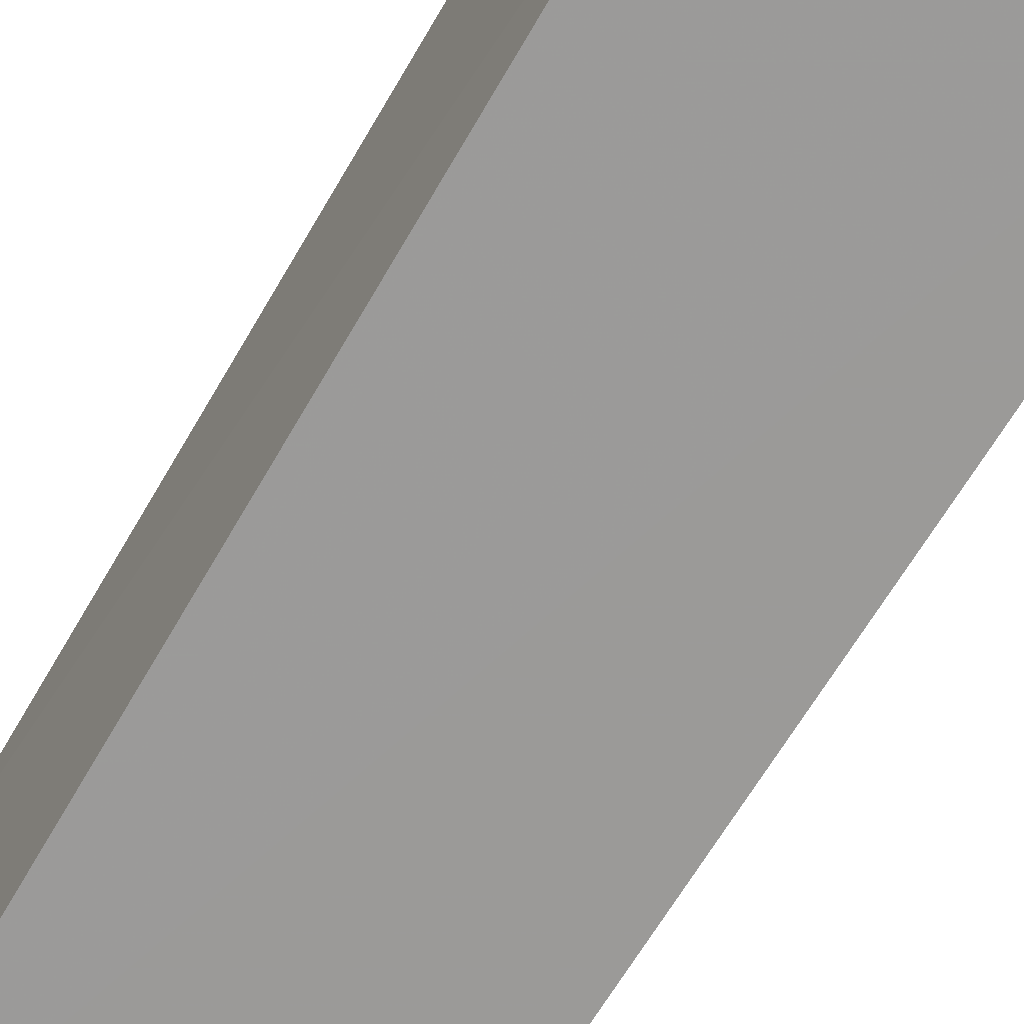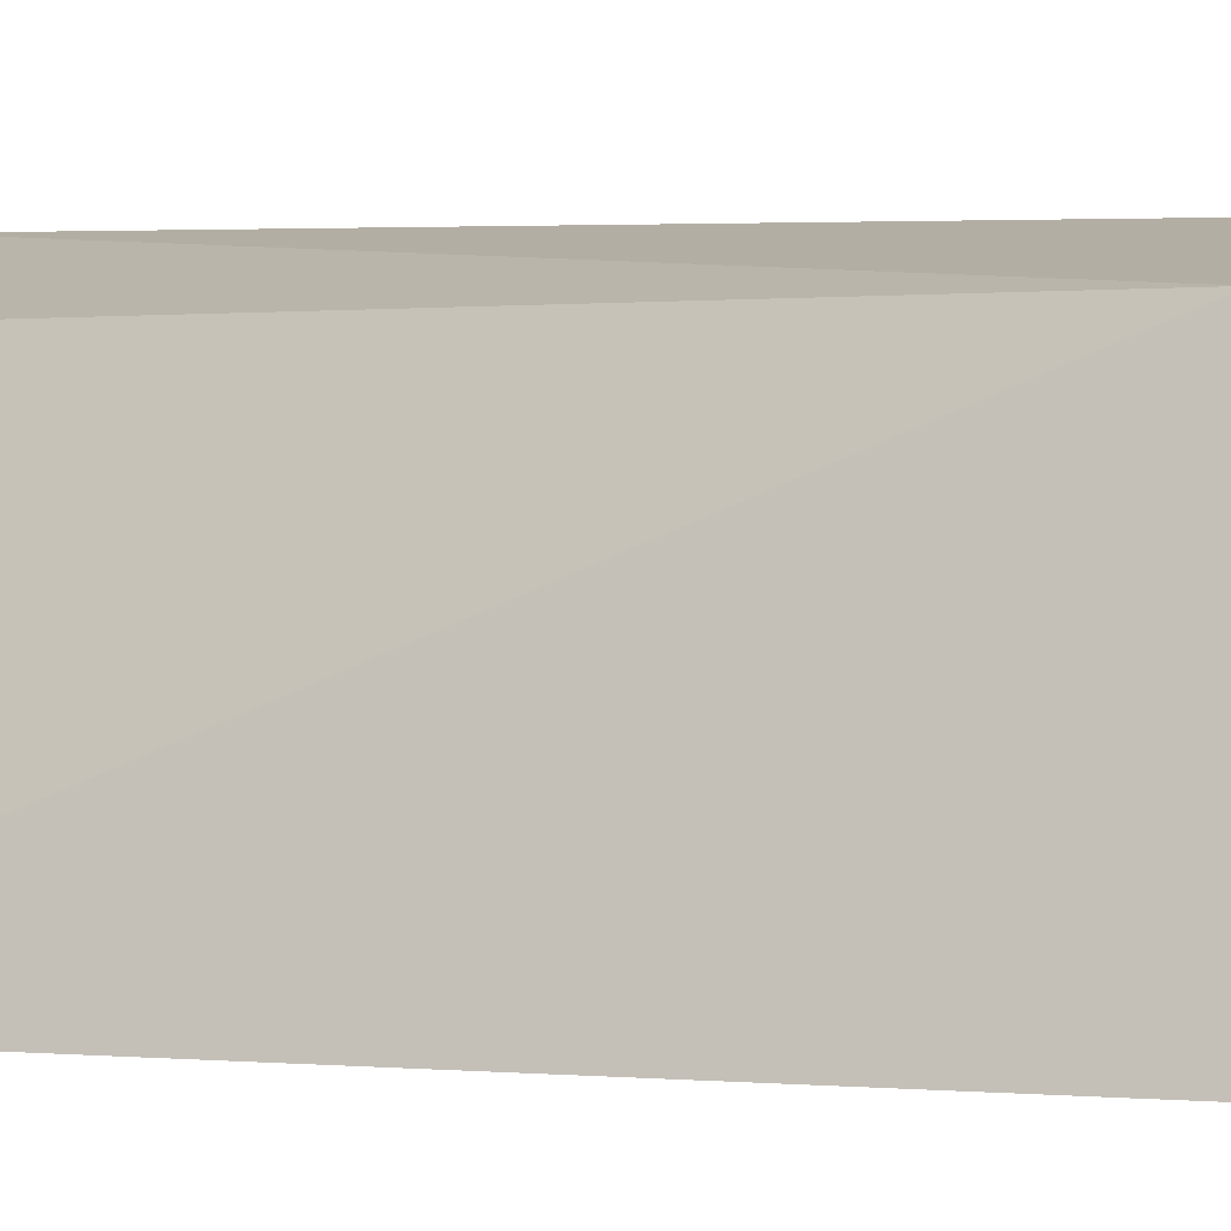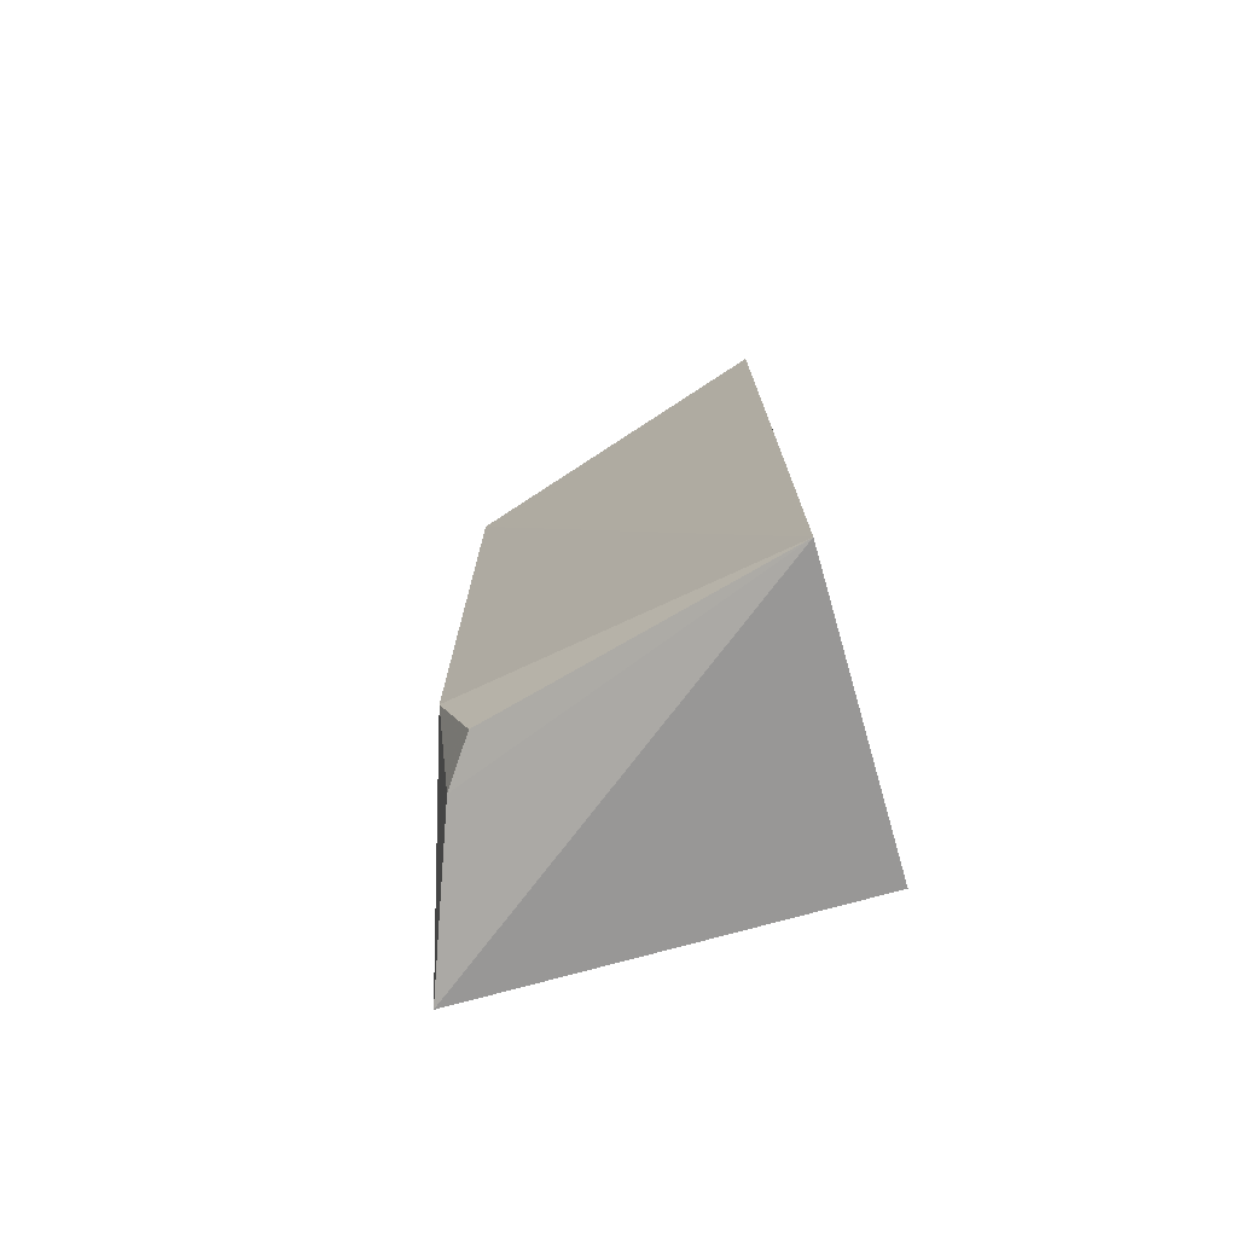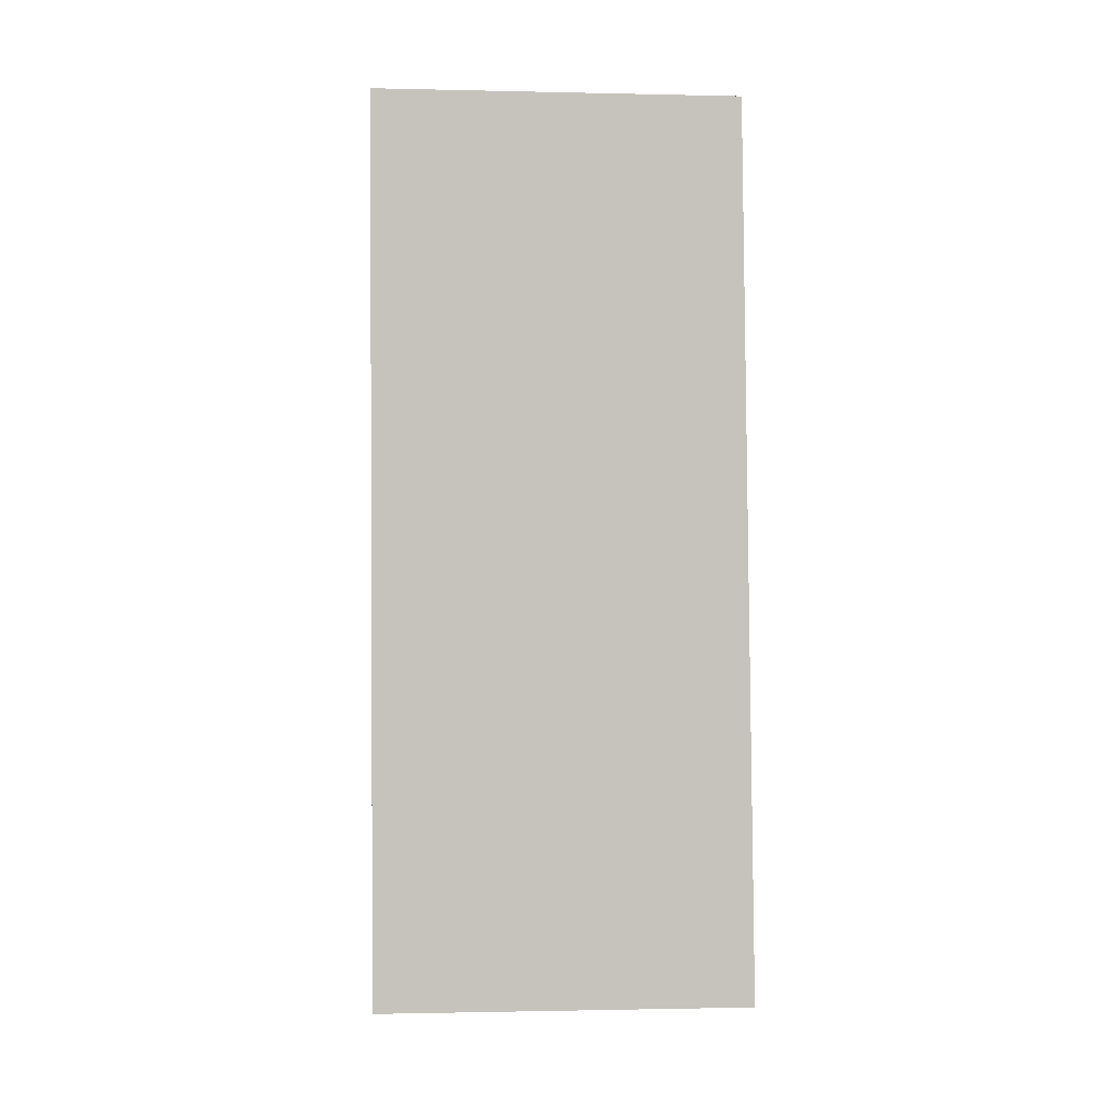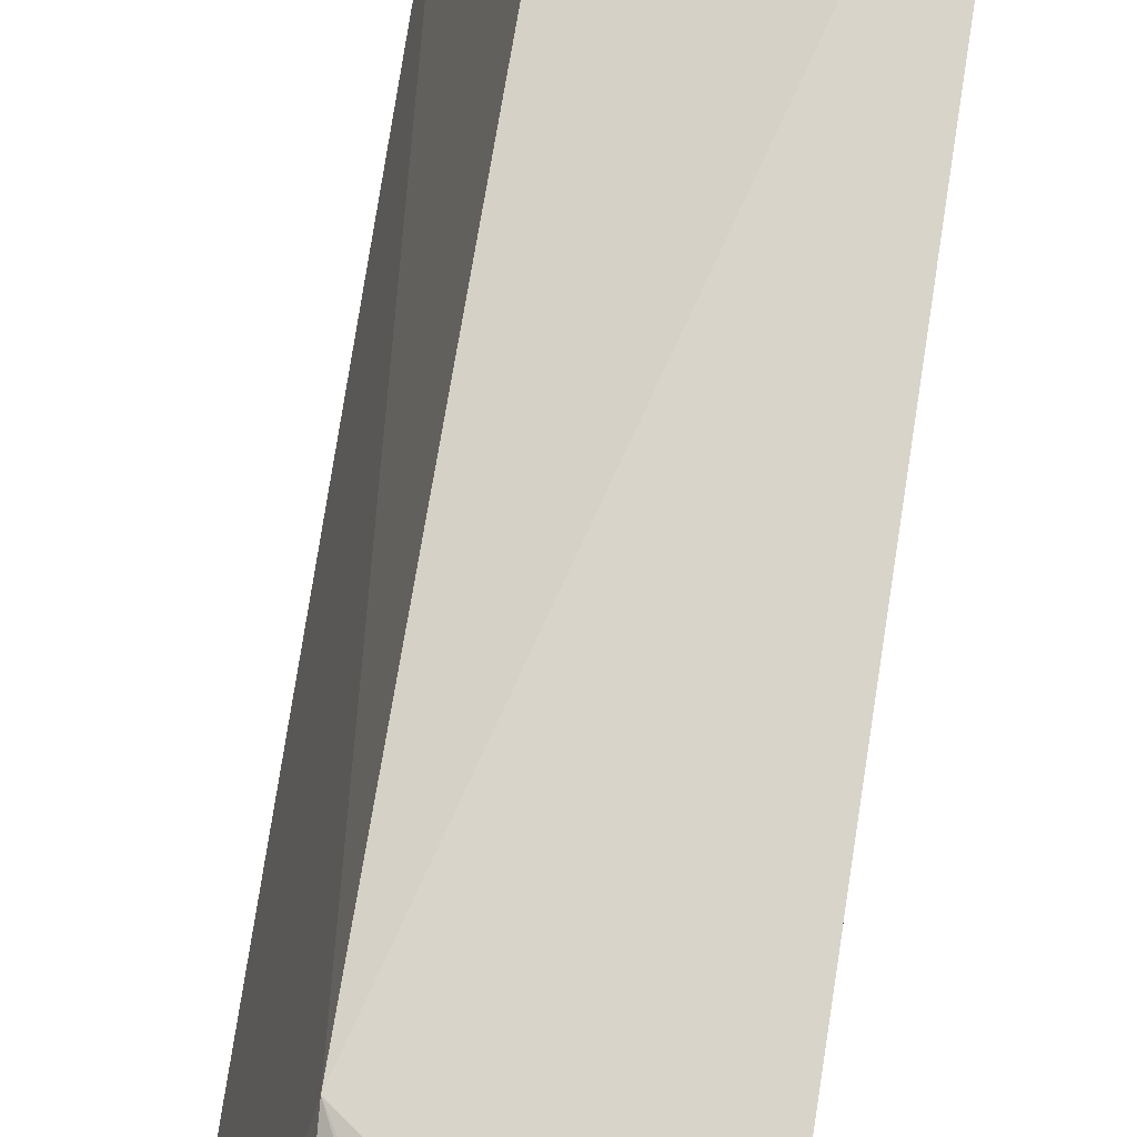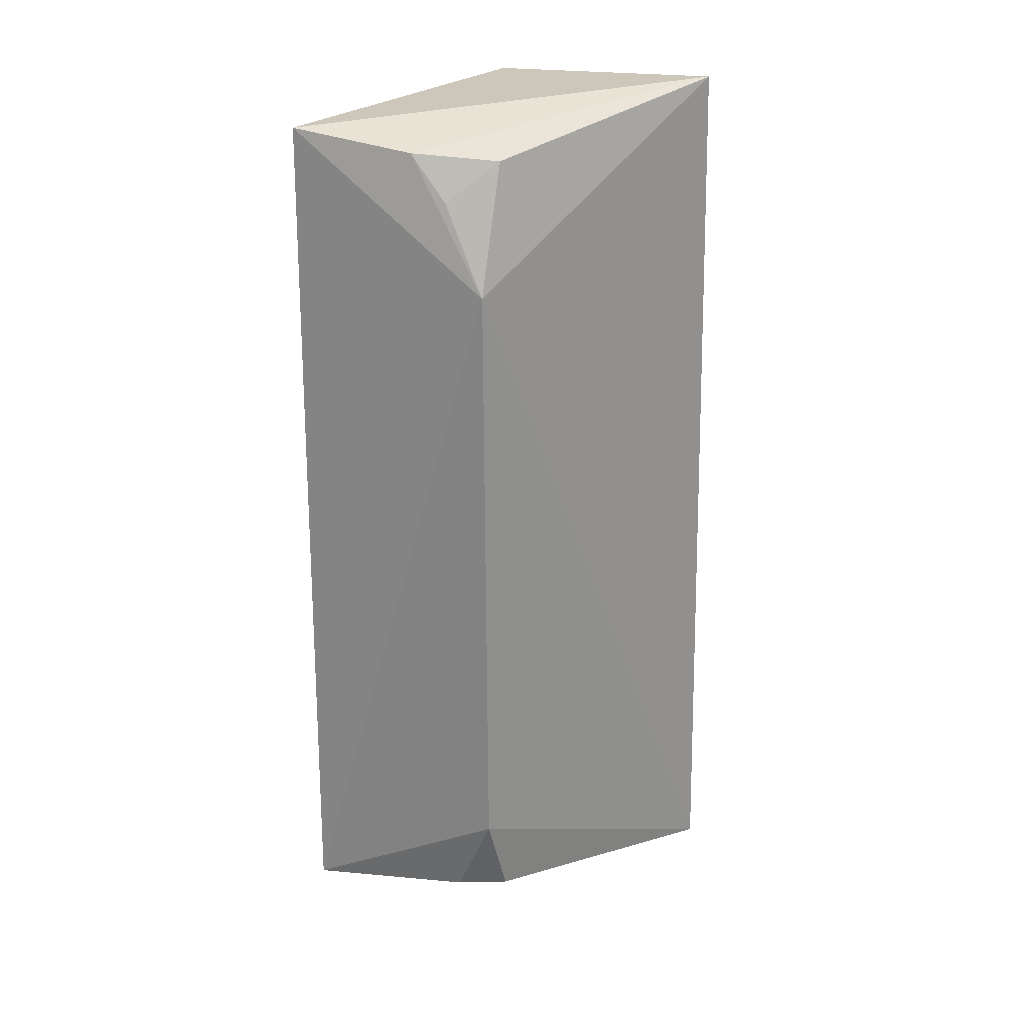
<metadata>
{"format":"obj","ext":"obj","renderer":"f3d","projection":"perspective","resolution":1024,"background":"white","views":[{"elev":-69.8,"azim":-30.3,"up":"+Z"},{"elev":0.4,"azim":113.0,"up":"+Z"},{"elev":-74.4,"azim":105.4,"up":"+Y"},{"elev":1.5,"azim":-93.4,"up":"+Y"},{"elev":69.4,"azim":-170.7,"up":"+Z"},{"elev":24.5,"azim":35.0,"up":"+Y"}]}
</metadata>
<code>
v 0.01434 0.01332 0.06744
v 0.02284 -0.01306 0.05729
v 0.02223 0.01404 0.05729
v 0.01449 0.01345 0.05719
v 0.01449 -0.01212 0.05719
v 0.02019 0.008967 0.06631
v 0.01995 0.01266 0.06508
v 0.01446 -0.01209 0.06789
v 0.01781 0.01285 0.06641
v 0.02028 -0.009029 0.06627
v 0.01889 0.01154 0.06626
v 0.02032 -0.01161 0.06539
v 0.01906 -0.01166 0.06625
f 1 3 4
f 3 2 4
f 5 1 4
f 5 4 2
f 6 2 3
f 7 6 3
f 8 5 2
f 8 6 1
f 8 1 5
f 9 7 3
f 9 3 1
f 9 1 6
f 10 2 6
f 10 6 8
f 11 9 6
f 11 6 7
f 11 7 9
f 12 2 10
f 13 12 10
f 13 10 8
f 13 8 2
f 13 2 12

</code>
